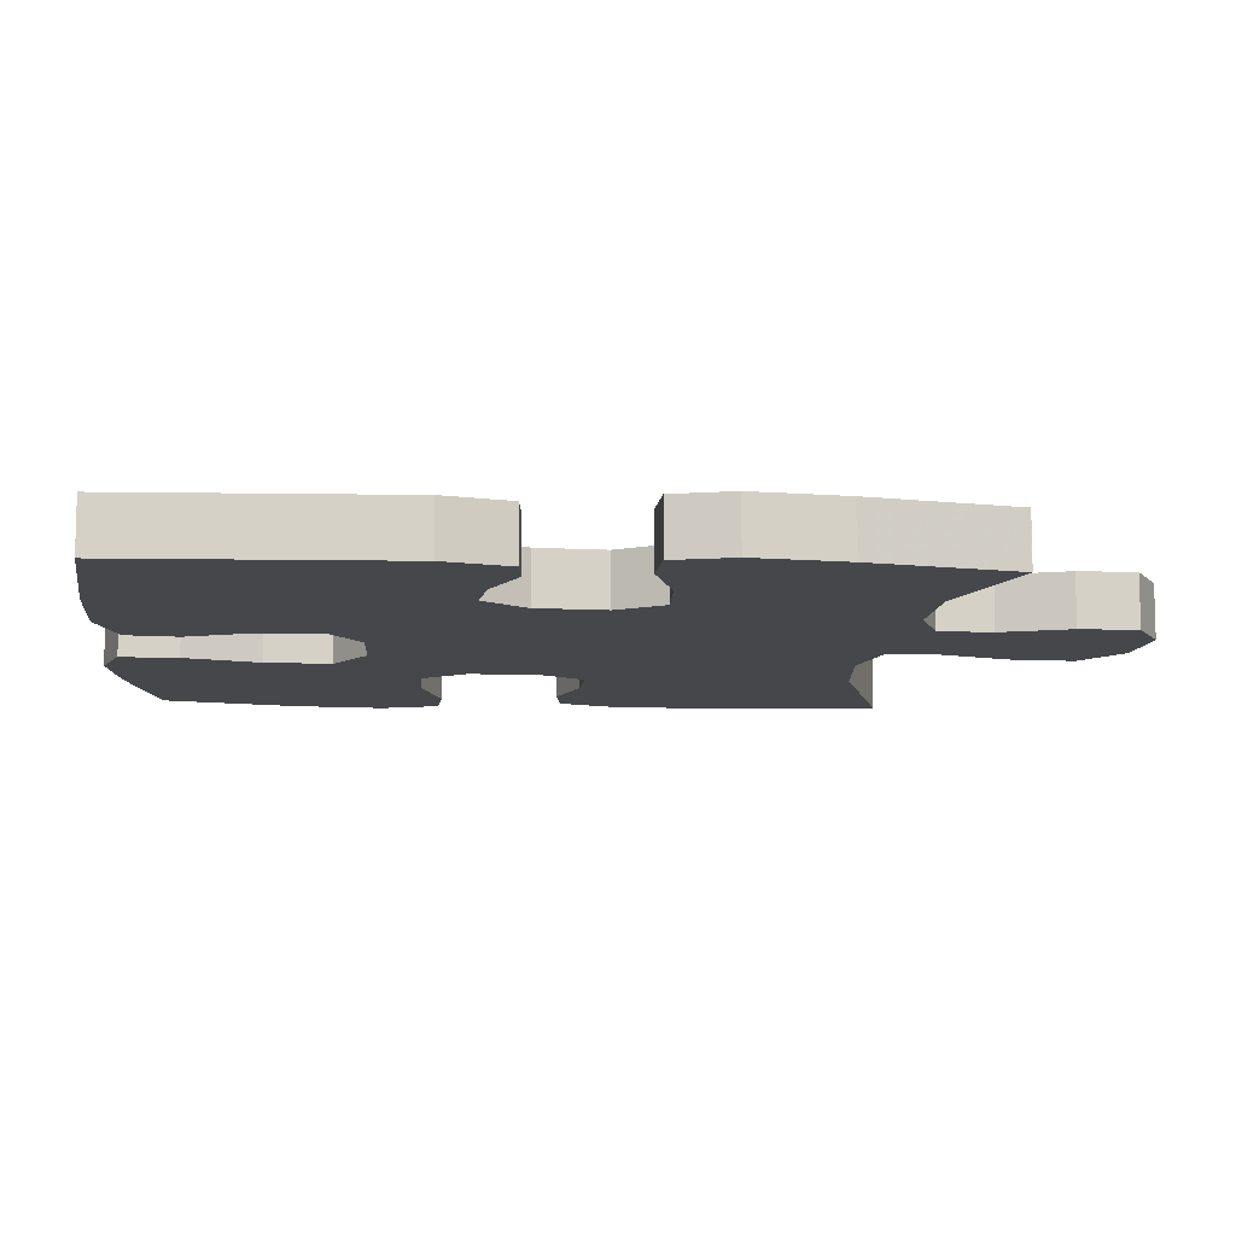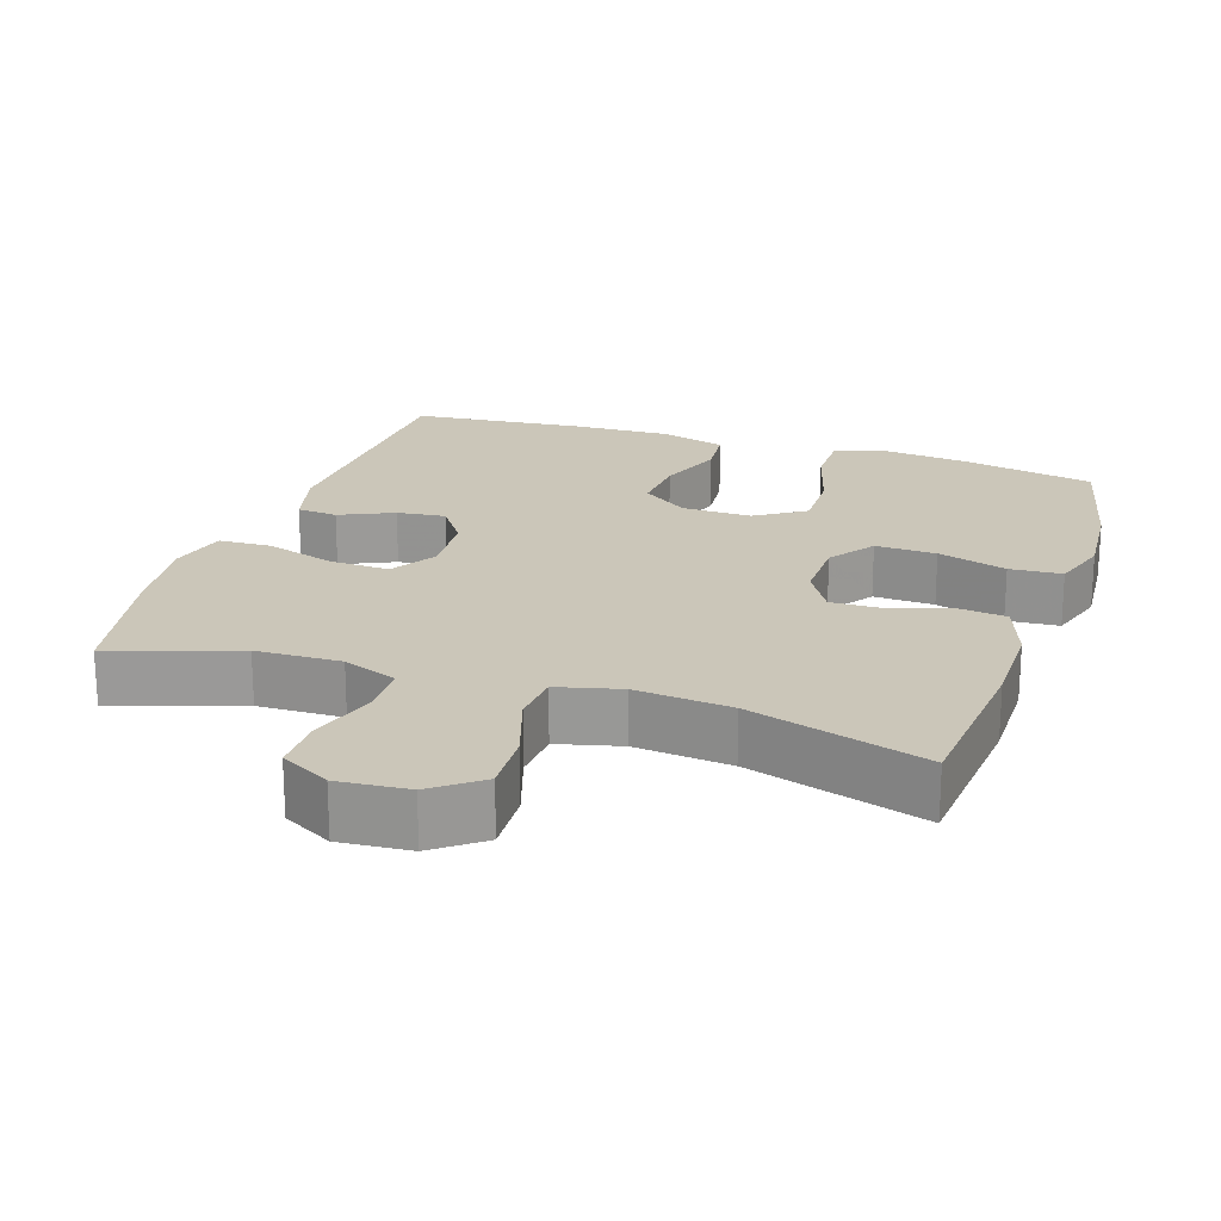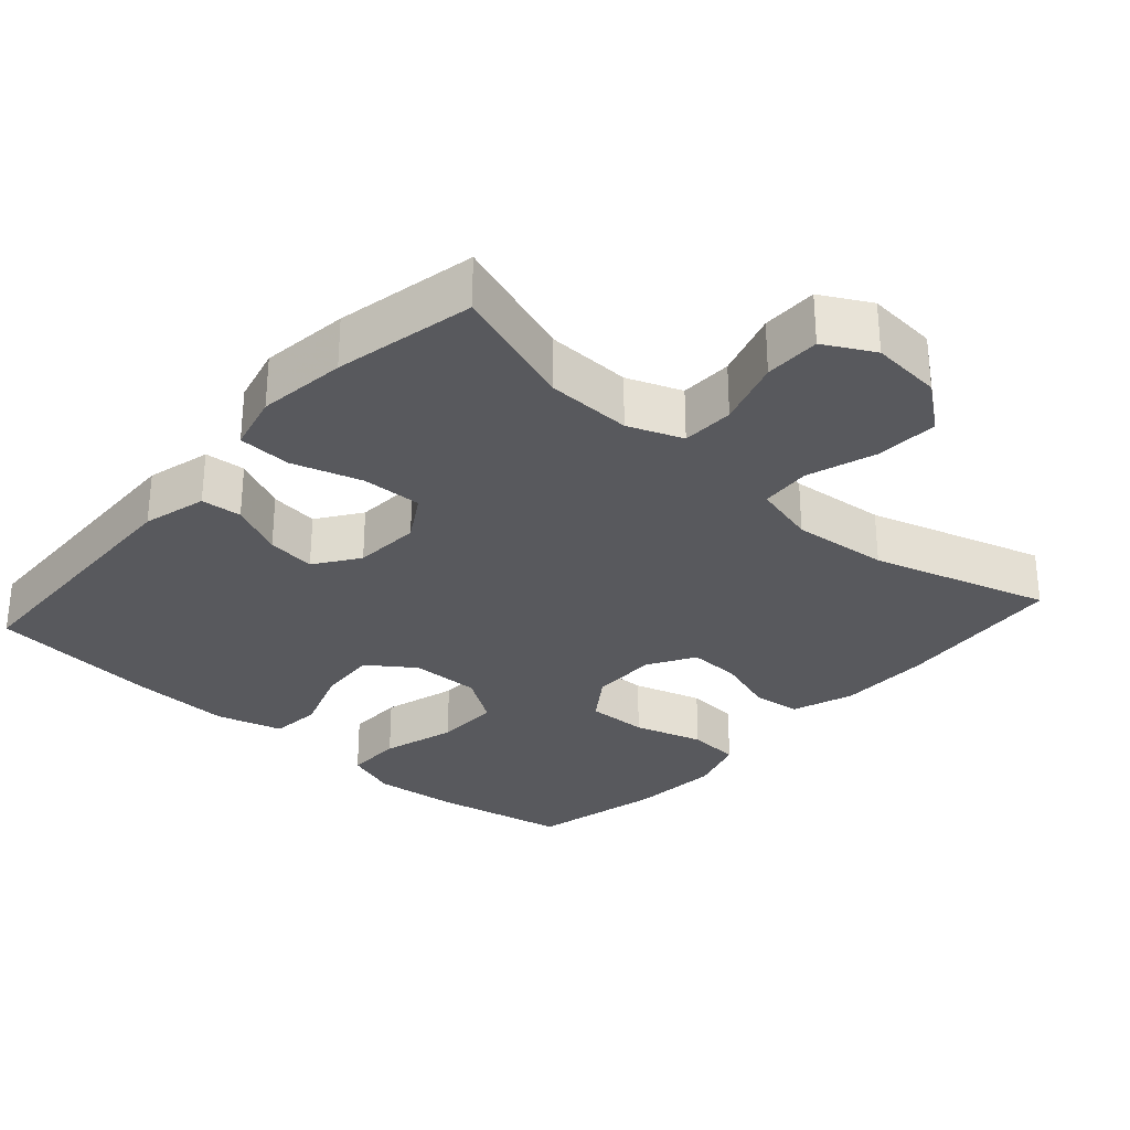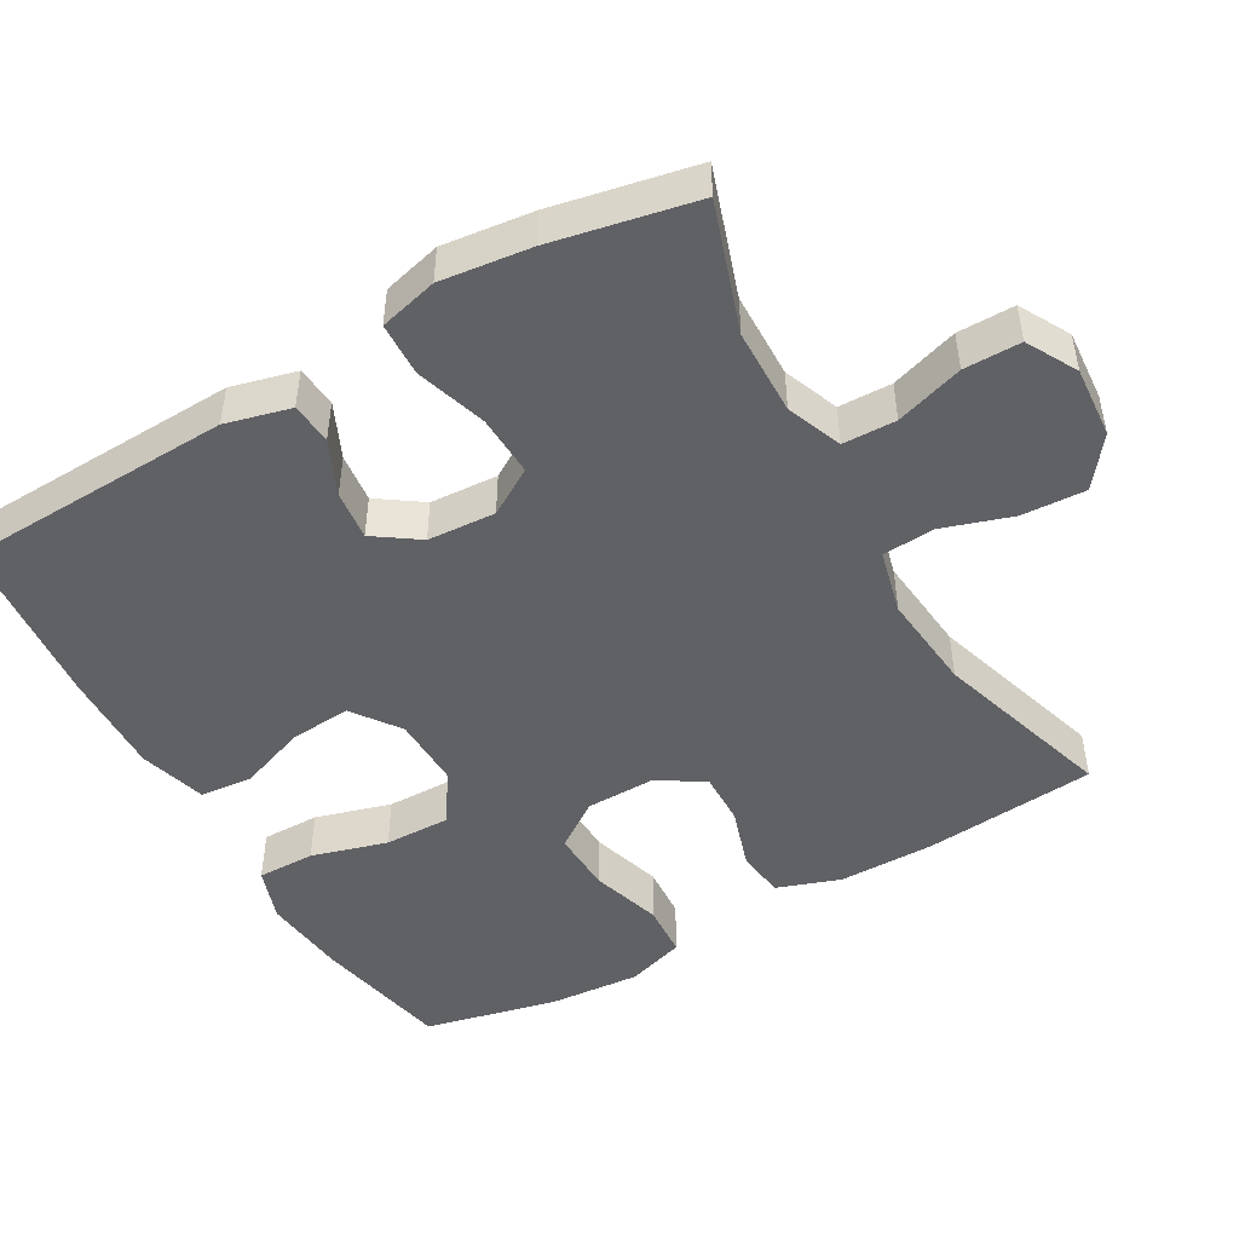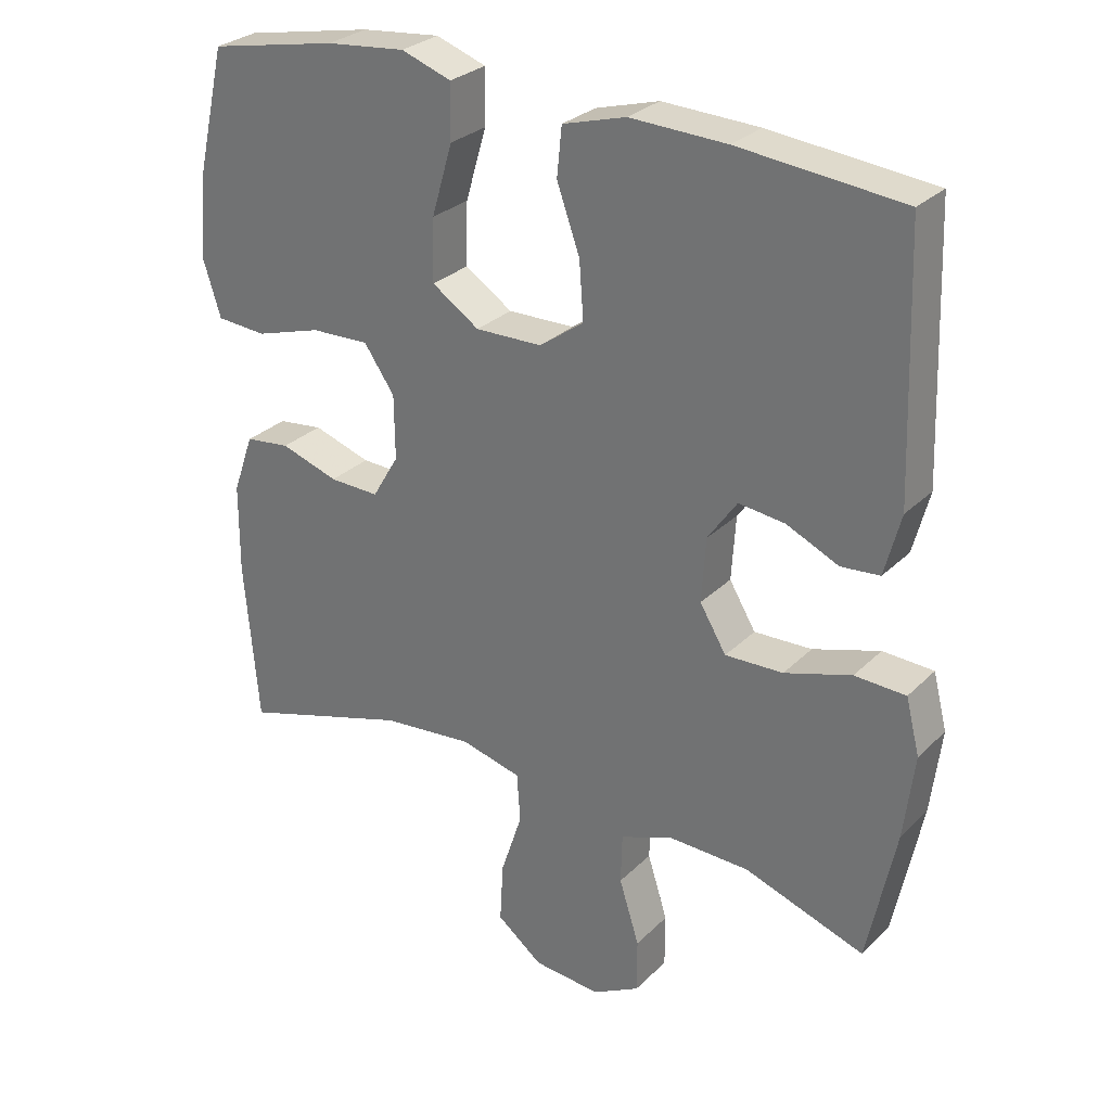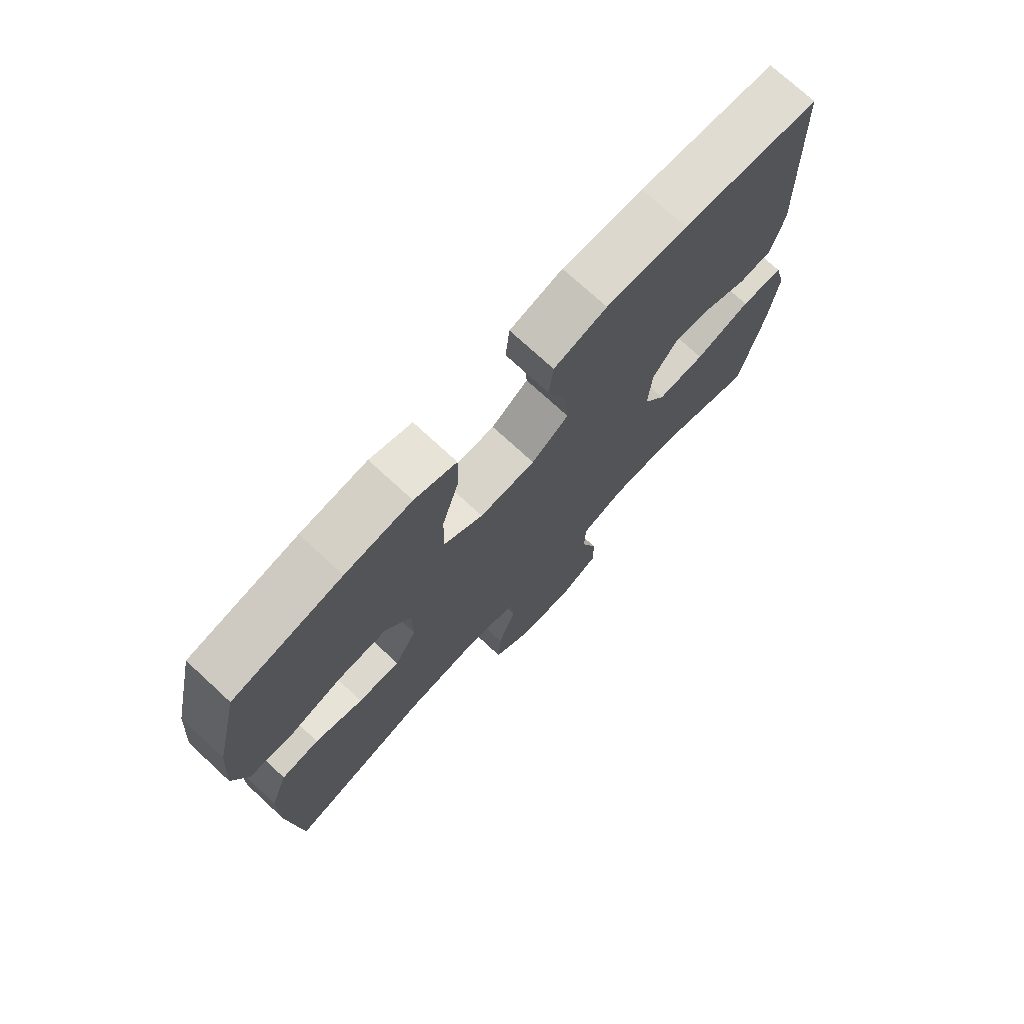
<metadata>
{"format":"obj","ext":"obj","renderer":"f3d","projection":"perspective","resolution":1024,"background":"white","views":[{"elev":-10.2,"azim":85.7,"up":"+Y"},{"elev":20.9,"azim":-161.5,"up":"+Y"},{"elev":-30.2,"azim":138.2,"up":"+Y"},{"elev":-48.2,"azim":120.0,"up":"+Y"},{"elev":28.5,"azim":35.1,"up":"+Z"},{"elev":74.0,"azim":-47.3,"up":"+Z"}]}
</metadata>
<code>
v -0.5 0.07 -0.5
v -0.52 0.07 -0.266
v -0.519 0.07 -0.138
v -0.489 0.07 -0.053
v -0.424 0.07 -0.045
v -0.341 0.07 -0.072
v -0.269 0.07 -0.074
v -0.231 0.07 -0.01
v -0.232 0.07 0.082
v -0.276 0.07 0.145
v -0.36 0.07 0.142
v -0.455 0.07 0.113
v -0.527 0.07 0.118
v -0.552 0.07 0.197
v -0.542 0.07 0.319
v -0.5 0.07 0.5
v -0.314 0.07 0.537
v -0.2 0.07 0.549
v -0.128 0.07 0.524
v -0.129 0.07 0.446
v -0.159 0.07 0.344
v -0.161 0.07 0.255
v -0.093 0.07 0.21
v 0.003 0.07 0.212
v 0.067 0.07 0.258
v 0.061 0.07 0.34
v 0.028 0.07 0.432
v 0.035 0.07 0.502
v 0.126 0.07 0.528
v 0.265 0.07 0.523
v 0.5 0.07 0.5
v 0.513 0.07 0.131
v 0.49 0.07 0.043
v 0.434 0.07 0.038
v 0.36 0.07 0.072
v 0.293 0.07 0.08
v 0.251 0.07 0.02
v 0.245 0.07 -0.072
v 0.283 0.07 -0.135
v 0.366 0.07 -0.132
v 0.462 0.07 -0.102
v 0.535 0.07 -0.105
v 0.555 0.07 -0.184
v 0.54 0.07 -0.306
v 0.5 0.07 -0.5
v 0.327 0.07 -0.441
v 0.21 0.07 -0.438
v 0.135 0.07 -0.467
v 0.133 0.07 -0.539
v 0.162 0.07 -0.631
v 0.162 0.07 -0.708
v 0.094 0.07 -0.745
v -0.003 0.07 -0.737
v -0.069 0.07 -0.686
v -0.064 0.07 -0.599
v -0.033 0.07 -0.505
v -0.038 0.07 -0.435
v -0.125 0.07 -0.413
v -0.257 0.07 -0.426
v -0.5 0 -0.5
v -0.52 0 -0.266
v -0.519 0 -0.138
v -0.489 0 -0.053
v -0.424 0 -0.045
v -0.341 0 -0.072
v -0.269 0 -0.074
v -0.231 0 -0.01
v -0.232 0 0.082
v -0.276 0 0.145
v -0.36 0 0.142
v -0.455 0 0.113
v -0.527 0 0.118
v -0.552 0 0.197
v -0.542 0 0.319
v -0.5 0 0.5
v -0.314 0 0.537
v -0.2 0 0.549
v -0.128 0 0.524
v -0.129 0 0.446
v -0.159 0 0.344
v -0.161 0 0.255
v -0.093 0 0.21
v 0.003 0 0.212
v 0.067 0 0.258
v 0.061 0 0.34
v 0.028 0 0.432
v 0.035 0 0.502
v 0.126 0 0.528
v 0.265 0 0.523
v 0.5 0 0.5
v 0.513 0 0.131
v 0.49 0 0.043
v 0.434 0 0.038
v 0.36 0 0.072
v 0.293 0 0.08
v 0.251 0 0.02
v 0.245 0 -0.072
v 0.283 0 -0.135
v 0.366 0 -0.132
v 0.462 0 -0.102
v 0.535 0 -0.105
v 0.555 0 -0.184
v 0.54 0 -0.306
v 0.5 0 -0.5
v 0.327 0 -0.441
v 0.21 0 -0.438
v 0.135 0 -0.467
v 0.133 0 -0.539
v 0.162 0 -0.631
v 0.162 0 -0.708
v 0.094 0 -0.745
v -0.003 0 -0.737
v -0.069 0 -0.686
v -0.064 0 -0.599
v -0.033 0 -0.505
v -0.038 0 -0.435
v -0.125 0 -0.413
v -0.257 0 -0.426
f 54 55 56
f 53 54 56
f 52 53 56
f 51 52 56
f 50 51 56
f 49 50 56
f 48 49 56 57
f 47 48 57 58
f 44 45 46
f 43 44 46
f 42 43 46
f 41 42 46
f 40 41 46
f 46 47 58
f 40 46 58
f 39 40 58
f 33 34 35
f 32 33 35
f 31 32 35
f 30 31 35
f 29 30 35
f 28 29 35
f 27 28 35
f 26 27 35
f 25 26 35 36
f 24 25 36 37
f 19 20 21
f 18 19 21
f 17 18 21
f 16 17 21
f 15 16 21
f 14 15 21
f 13 14 21
f 12 13 21
f 11 12 21
f 10 11 21 22
f 9 10 22 23
f 4 5 6
f 3 4 6
f 2 3 6
f 1 2 6
f 59 1 6
f 59 6 7
f 59 7 8
f 58 59 8
f 39 58 8
f 38 39 8
f 24 37 38
f 23 24 38
f 9 23 38
f 8 9 38
f 115 114 113
f 115 113 112
f 115 112 111
f 115 111 110
f 115 110 109
f 115 109 108
f 116 115 108 107
f 117 116 107 106
f 105 104 103
f 105 103 102
f 105 102 101
f 105 101 100
f 105 100 99
f 117 106 105
f 117 105 99
f 117 99 98
f 94 93 92
f 94 92 91
f 94 91 90
f 94 90 89
f 94 89 88
f 94 88 87
f 94 87 86
f 94 86 85
f 95 94 85 84
f 96 95 84 83
f 80 79 78
f 80 78 77
f 80 77 76
f 80 76 75
f 80 75 74
f 80 74 73
f 80 73 72
f 80 72 71
f 80 71 70
f 81 80 70 69
f 82 81 69 68
f 65 64 63
f 65 63 62
f 65 62 61
f 65 61 60
f 65 60 118
f 66 65 118
f 67 66 118
f 67 118 117
f 67 117 98
f 67 98 97
f 97 96 83
f 97 83 82
f 97 82 68
f 97 68 67
f 1 60 61 2
f 2 61 62 3
f 3 62 63 4
f 4 63 64 5
f 5 64 65 6
f 6 65 66 7
f 7 66 67 8
f 8 67 68 9
f 9 68 69 10
f 10 69 70 11
f 11 70 71 12
f 12 71 72 13
f 13 72 73 14
f 14 73 74 15
f 15 74 75 16
f 16 75 76 17
f 17 76 77 18
f 18 77 78 19
f 19 78 79 20
f 20 79 80 21
f 21 80 81 22
f 22 81 82 23
f 23 82 83 24
f 24 83 84 25
f 25 84 85 26
f 26 85 86 27
f 27 86 87 28
f 28 87 88 29
f 29 88 89 30
f 30 89 90 31
f 31 90 91 32
f 32 91 92 33
f 33 92 93 34
f 34 93 94 35
f 35 94 95 36
f 36 95 96 37
f 37 96 97 38
f 38 97 98 39
f 39 98 99 40
f 40 99 100 41
f 41 100 101 42
f 42 101 102 43
f 43 102 103 44
f 44 103 104 45
f 45 104 105 46
f 46 105 106 47
f 47 106 107 48
f 48 107 108 49
f 49 108 109 50
f 50 109 110 51
f 51 110 111 52
f 52 111 112 53
f 53 112 113 54
f 54 113 114 55
f 55 114 115 56
f 56 115 116 57
f 57 116 117 58
f 58 117 118 59
f 59 118 60 1

</code>
